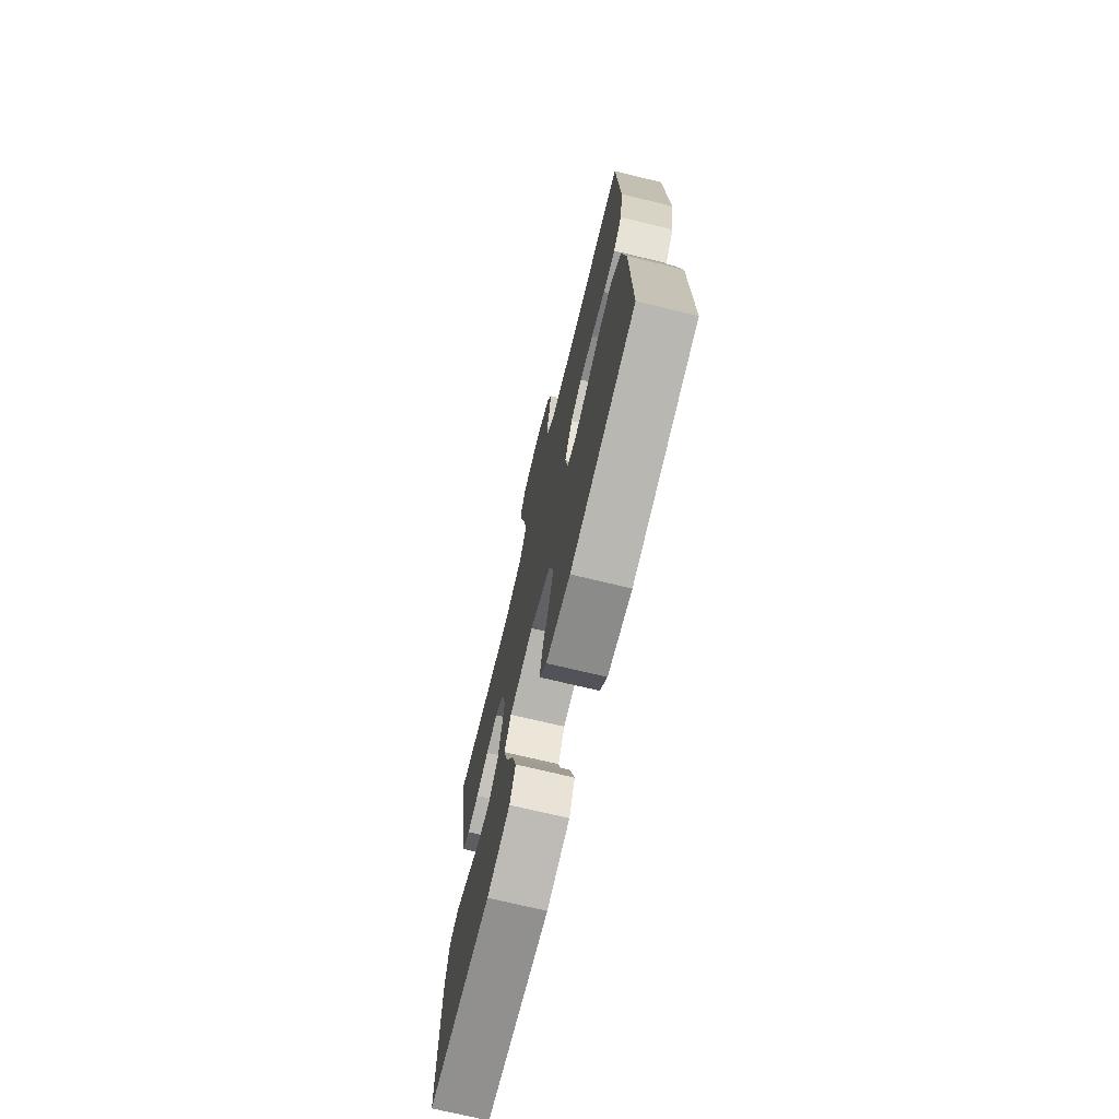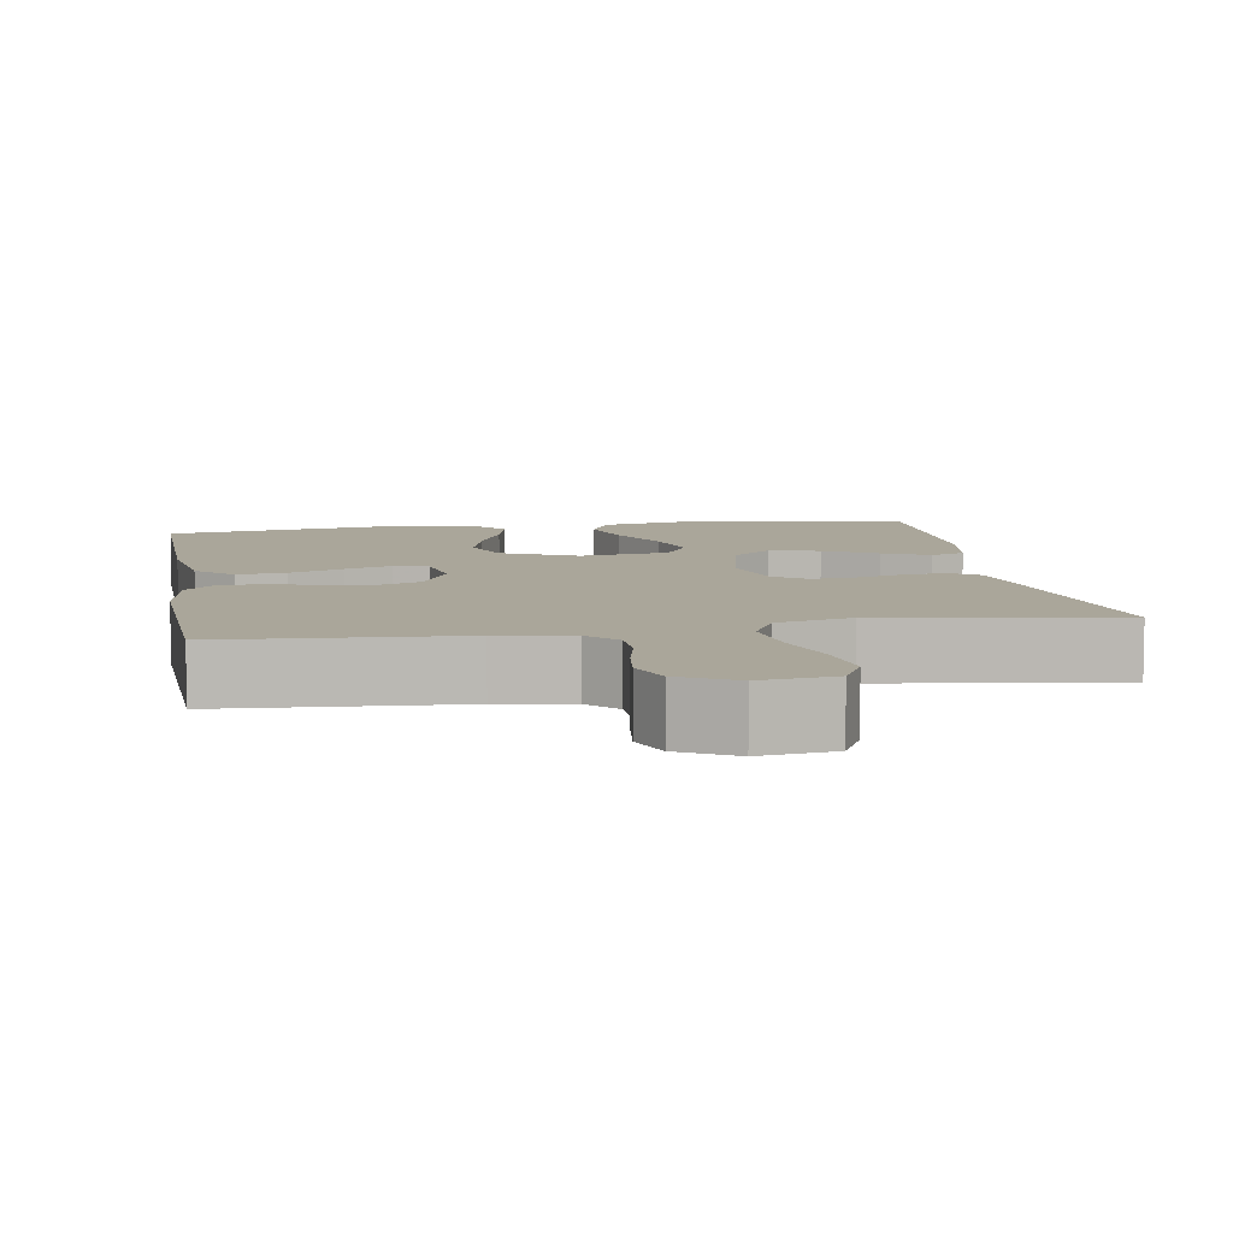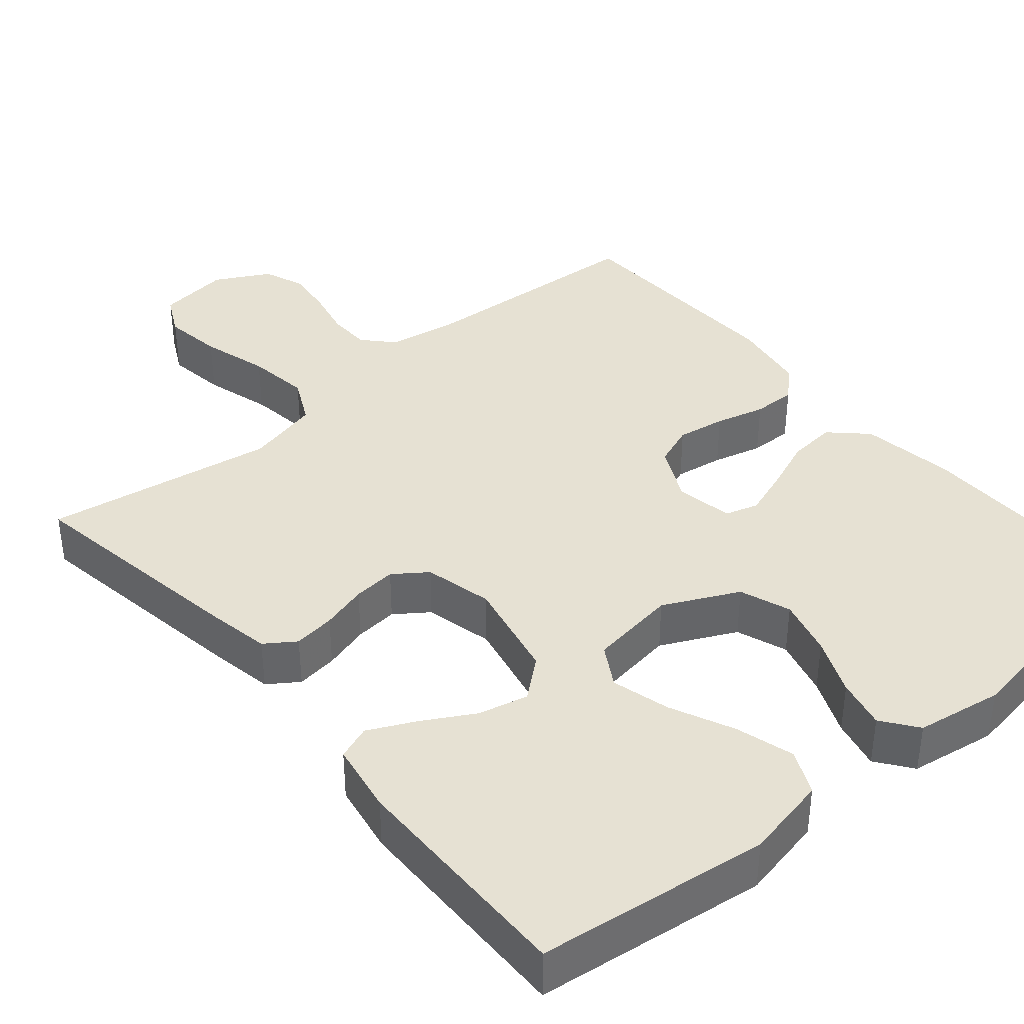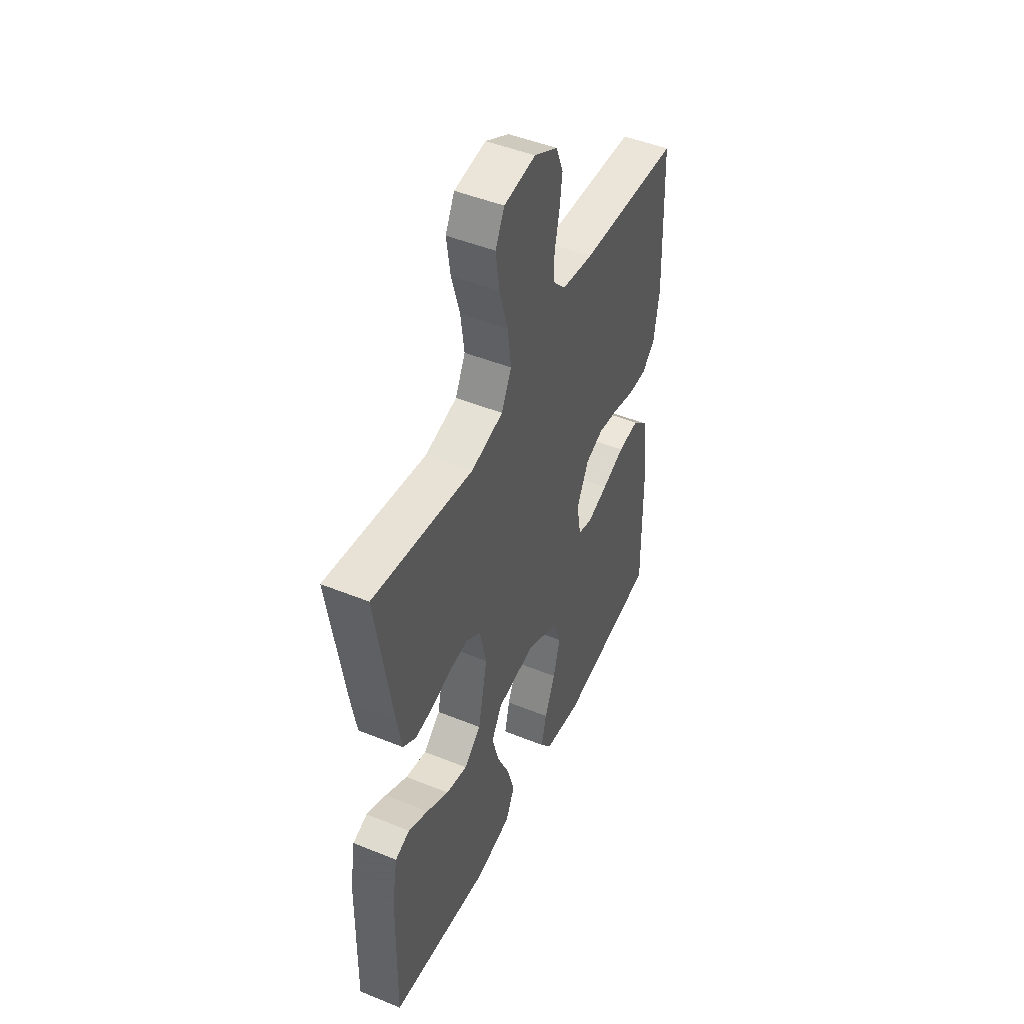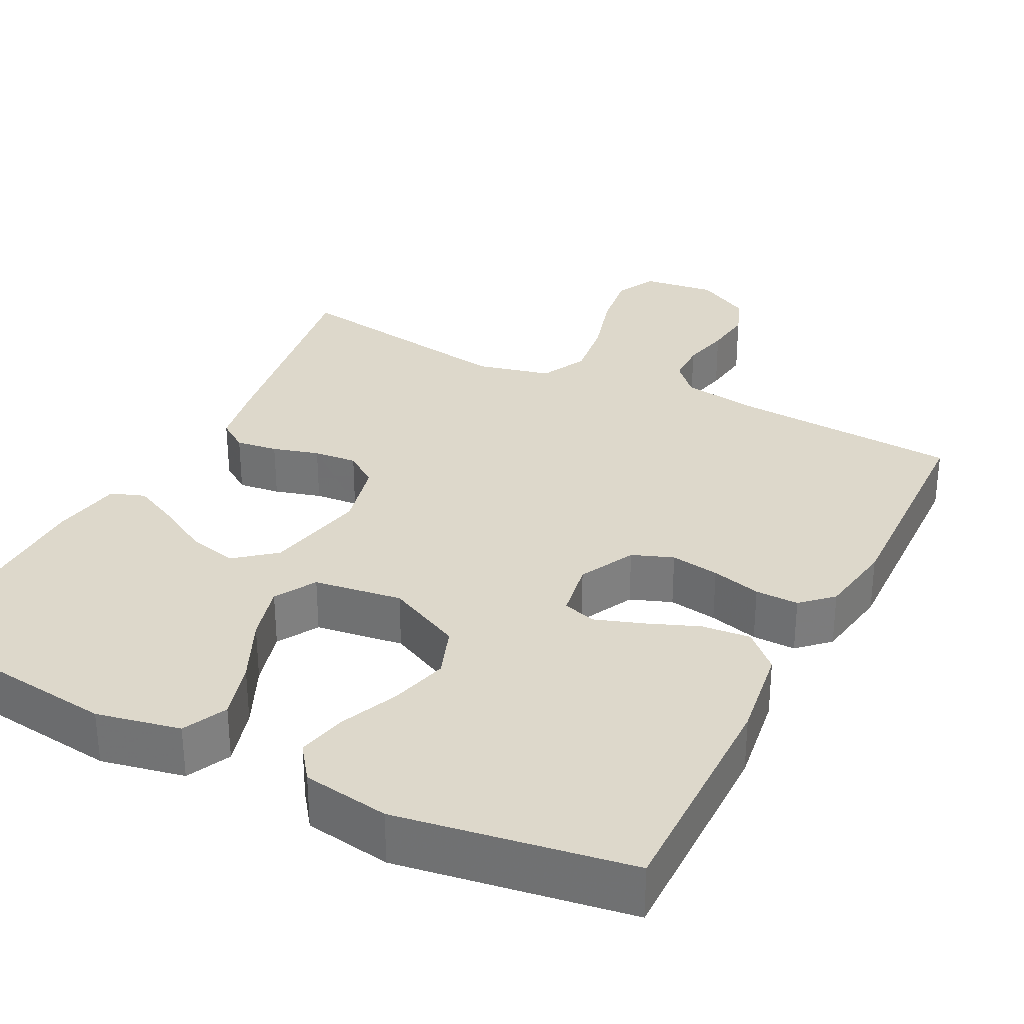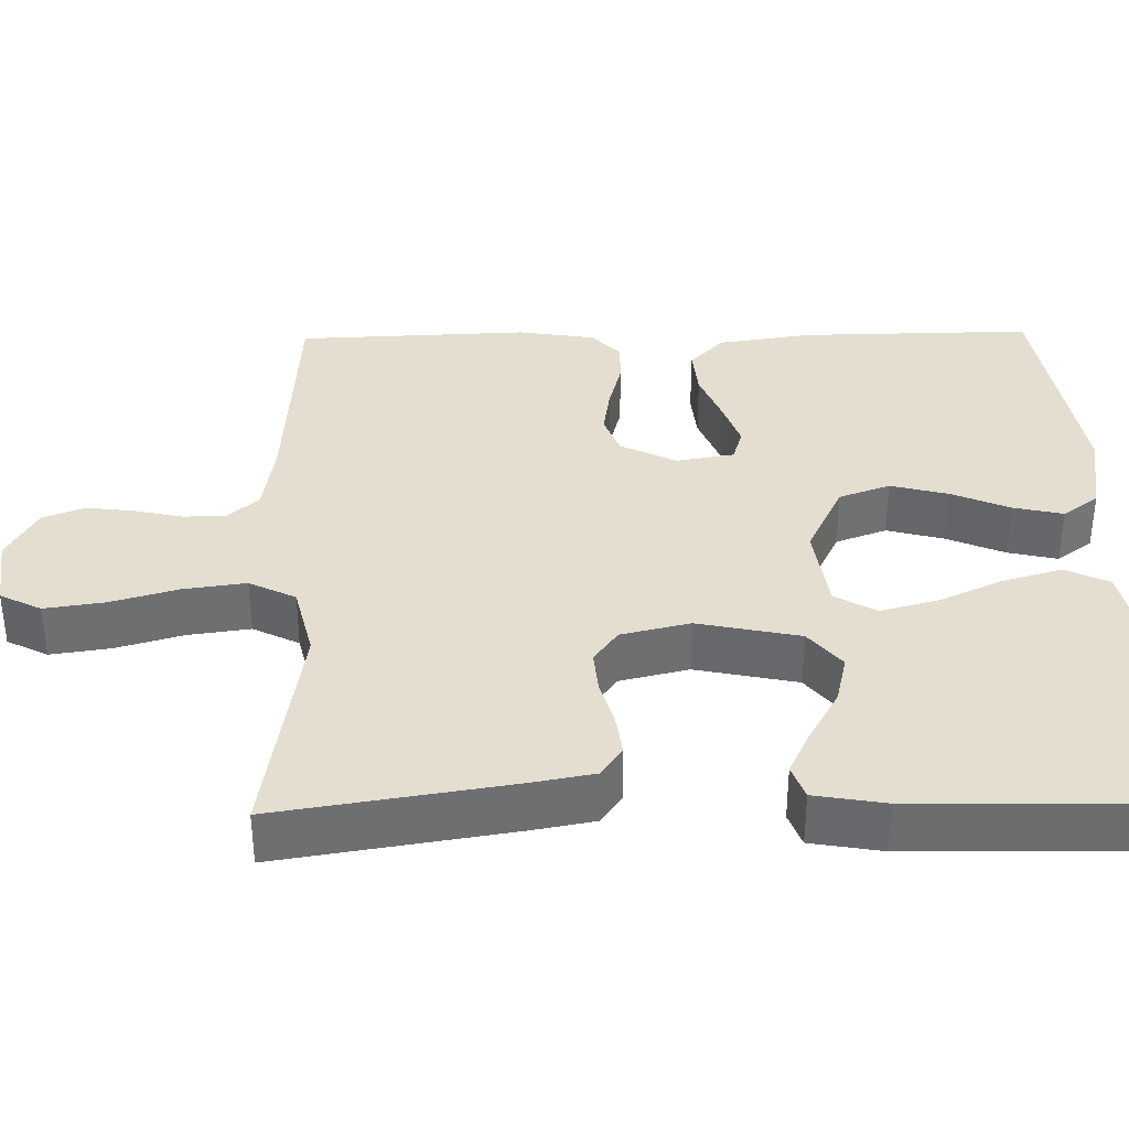
<metadata>
{"format":"obj","ext":"obj","renderer":"f3d","projection":"perspective","resolution":1024,"background":"white","views":[{"elev":-72.9,"azim":-103.5,"up":"+Z"},{"elev":7.8,"azim":-9.5,"up":"+Y"},{"elev":38.8,"azim":139.7,"up":"+Y"},{"elev":47.5,"azim":114.6,"up":"+Z"},{"elev":31.3,"azim":-153.0,"up":"+Y"},{"elev":35.9,"azim":88.9,"up":"+Y"}]}
</metadata>
<code>
v -0.5 0.07 0.5
v -0.2 0.07 0.519
v -0.106 0.07 0.534
v -0.07 0.07 0.573
v -0.069 0.07 0.628
v -0.083 0.07 0.691
v -0.091 0.07 0.753
v -0.07 0.07 0.807
v 0 0.07 0.845
v 0.094 0.07 0.833
v 0.121 0.07 0.78
v 0.11 0.07 0.703
v 0.085 0.07 0.616
v 0.074 0.07 0.535
v 0.104 0.07 0.475
v 0.2 0.07 0.452
v 0.5 0.07 0.5
v 0.453 0.07 0.2
v 0.438 0.07 0.118
v 0.399 0.07 0.091
v 0.345 0.07 0.098
v 0.285 0.07 0.115
v 0.229 0.07 0.12
v 0.186 0.07 0.089
v 0.165 0.07 0
v 0.193 0.07 -0.132
v 0.244 0.07 -0.174
v 0.308 0.07 -0.159
v 0.375 0.07 -0.121
v 0.435 0.07 -0.092
v 0.479 0.07 -0.108
v 0.495 0.07 -0.2
v 0.5 0.07 -0.5
v 0.2 0.07 -0.538
v 0.092 0.07 -0.516
v 0.065 0.07 -0.459
v 0.087 0.07 -0.383
v 0.125 0.07 -0.3
v 0.145 0.07 -0.225
v 0.114 0.07 -0.172
v 0 0.07 -0.156
v -0.097 0.07 -0.203
v -0.121 0.07 -0.269
v -0.101 0.07 -0.344
v -0.069 0.07 -0.418
v -0.054 0.07 -0.483
v -0.088 0.07 -0.529
v -0.2 0.07 -0.547
v -0.5 0.07 -0.5
v -0.496 0.07 -0.2
v -0.478 0.07 -0.078
v -0.432 0.07 -0.034
v -0.369 0.07 -0.04
v -0.301 0.07 -0.067
v -0.24 0.07 -0.088
v -0.197 0.07 -0.075
v -0.184 0.07 0
v -0.22 0.07 0.072
v -0.273 0.07 0.092
v -0.336 0.07 0.082
v -0.4 0.07 0.065
v -0.456 0.07 0.064
v -0.495 0.07 0.101
v -0.511 0.07 0.2
v -0.5 0 0.5
v -0.2 0 0.519
v -0.106 0 0.534
v -0.07 0 0.573
v -0.069 0 0.628
v -0.083 0 0.691
v -0.091 0 0.753
v -0.07 0 0.807
v 0 0 0.845
v 0.094 0 0.833
v 0.121 0 0.78
v 0.11 0 0.703
v 0.085 0 0.616
v 0.074 0 0.535
v 0.104 0 0.475
v 0.2 0 0.452
v 0.5 0 0.5
v 0.453 0 0.2
v 0.438 0 0.118
v 0.399 0 0.091
v 0.345 0 0.098
v 0.285 0 0.115
v 0.229 0 0.12
v 0.186 0 0.089
v 0.165 0 0
v 0.193 0 -0.132
v 0.244 0 -0.174
v 0.308 0 -0.159
v 0.375 0 -0.121
v 0.435 0 -0.092
v 0.479 0 -0.108
v 0.495 0 -0.2
v 0.5 0 -0.5
v 0.2 0 -0.538
v 0.092 0 -0.516
v 0.065 0 -0.459
v 0.087 0 -0.383
v 0.125 0 -0.3
v 0.145 0 -0.225
v 0.114 0 -0.172
v 0 0 -0.156
v -0.097 0 -0.203
v -0.121 0 -0.269
v -0.101 0 -0.344
v -0.069 0 -0.418
v -0.054 0 -0.483
v -0.088 0 -0.529
v -0.2 0 -0.547
v -0.5 0 -0.5
v -0.496 0 -0.2
v -0.478 0 -0.078
v -0.432 0 -0.034
v -0.369 0 -0.04
v -0.301 0 -0.067
v -0.24 0 -0.088
v -0.197 0 -0.075
v -0.184 0 0
v -0.22 0 0.072
v -0.273 0 0.092
v -0.336 0 0.082
v -0.4 0 0.065
v -0.456 0 0.064
v -0.495 0 0.101
v -0.511 0 0.2
f 63 64 1 2
f 60 61 62 63
f 59 60 63 2
f 58 59 2 3
f 57 58 3 4
f 56 57 4
f 51 52 53 54
f 51 54 55
f 50 51 55
f 49 50 55 56
f 47 48 49 56
f 44 45 46 47
f 43 44 47 56
f 35 36 37 38
f 35 38 39
f 34 35 39
f 33 34 39
f 32 33 39 40
f 28 29 30 31
f 28 31 32
f 27 28 32
f 19 20 21 22
f 19 22 23
f 16 17 18 19
f 15 16 19 23
f 14 15 23 24
f 10 11 12 13
f 10 13 14
f 9 10 14
f 8 9 14
f 5 6 7 8
f 5 8 14 24
f 42 43 56 4
f 27 32 40 41
f 26 27 41
f 25 26 41
f 25 41 42 4
f 4 5 24 25
f 66 65 128 127
f 127 126 125 124
f 66 127 124 123
f 67 66 123 122
f 68 67 122 121
f 68 121 120
f 118 117 116 115
f 119 118 115
f 119 115 114
f 120 119 114 113
f 120 113 112 111
f 111 110 109 108
f 120 111 108 107
f 102 101 100 99
f 103 102 99
f 103 99 98
f 103 98 97
f 104 103 97 96
f 95 94 93 92
f 96 95 92
f 96 92 91
f 86 85 84 83
f 87 86 83
f 83 82 81 80
f 87 83 80 79
f 88 87 79 78
f 77 76 75 74
f 78 77 74
f 78 74 73
f 78 73 72
f 72 71 70 69
f 88 78 72 69
f 68 120 107 106
f 105 104 96 91
f 105 91 90
f 105 90 89
f 68 106 105 89
f 89 88 69 68
f 1 65 66 2
f 2 66 67 3
f 3 67 68 4
f 4 68 69 5
f 5 69 70 6
f 6 70 71 7
f 7 71 72 8
f 8 72 73 9
f 9 73 74 10
f 10 74 75 11
f 11 75 76 12
f 12 76 77 13
f 13 77 78 14
f 14 78 79 15
f 15 79 80 16
f 16 80 81 17
f 17 81 82 18
f 18 82 83 19
f 19 83 84 20
f 20 84 85 21
f 21 85 86 22
f 22 86 87 23
f 23 87 88 24
f 24 88 89 25
f 25 89 90 26
f 26 90 91 27
f 27 91 92 28
f 28 92 93 29
f 29 93 94 30
f 30 94 95 31
f 31 95 96 32
f 32 96 97 33
f 33 97 98 34
f 34 98 99 35
f 35 99 100 36
f 36 100 101 37
f 37 101 102 38
f 38 102 103 39
f 39 103 104 40
f 40 104 105 41
f 41 105 106 42
f 42 106 107 43
f 43 107 108 44
f 44 108 109 45
f 45 109 110 46
f 46 110 111 47
f 47 111 112 48
f 48 112 113 49
f 49 113 114 50
f 50 114 115 51
f 51 115 116 52
f 52 116 117 53
f 53 117 118 54
f 54 118 119 55
f 55 119 120 56
f 56 120 121 57
f 57 121 122 58
f 58 122 123 59
f 59 123 124 60
f 60 124 125 61
f 61 125 126 62
f 62 126 127 63
f 63 127 128 64
f 64 128 65 1

</code>
